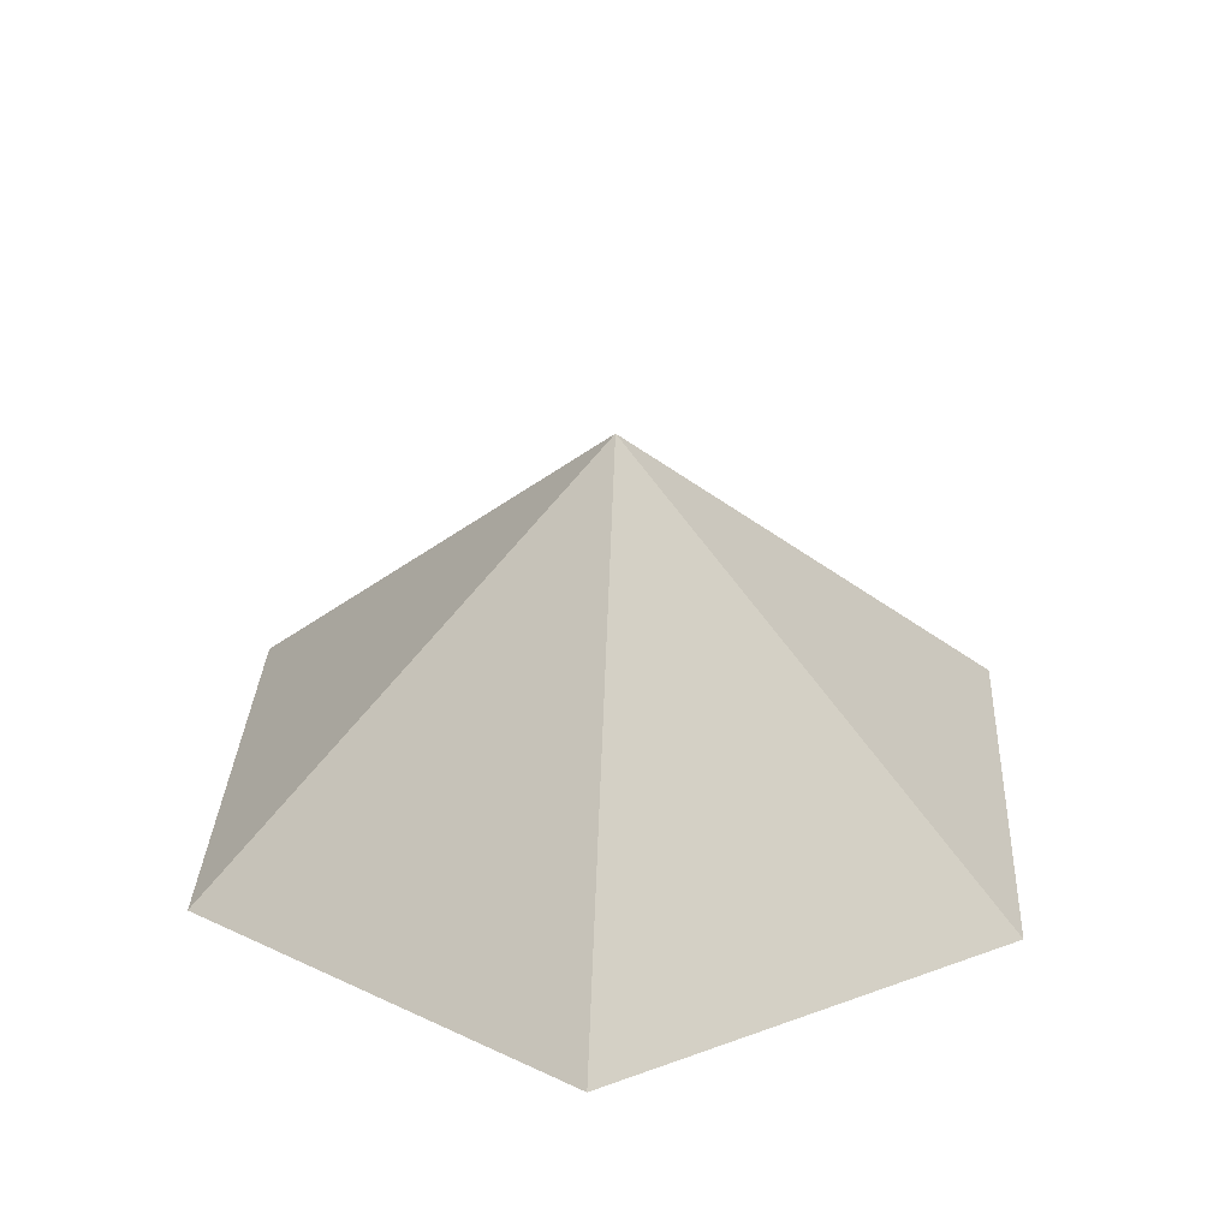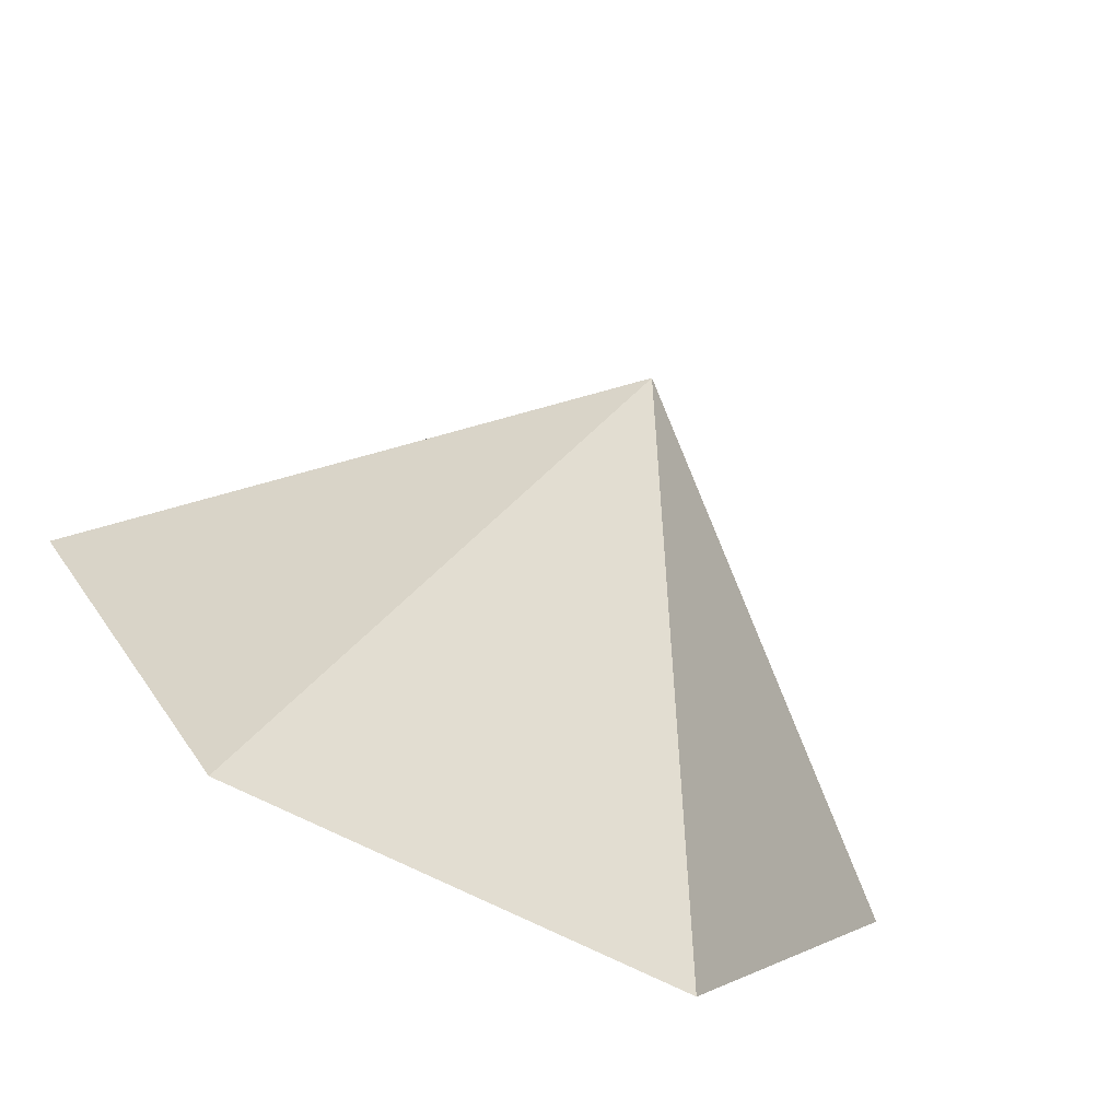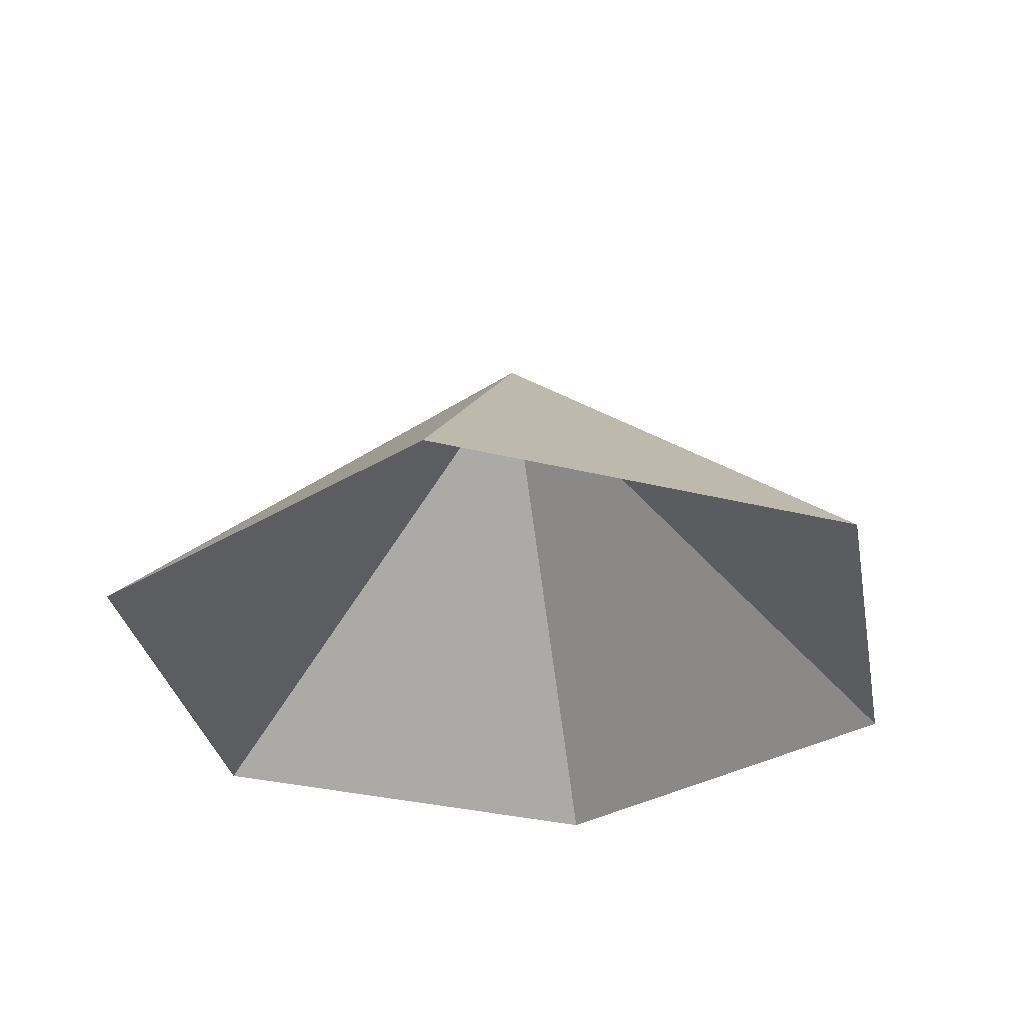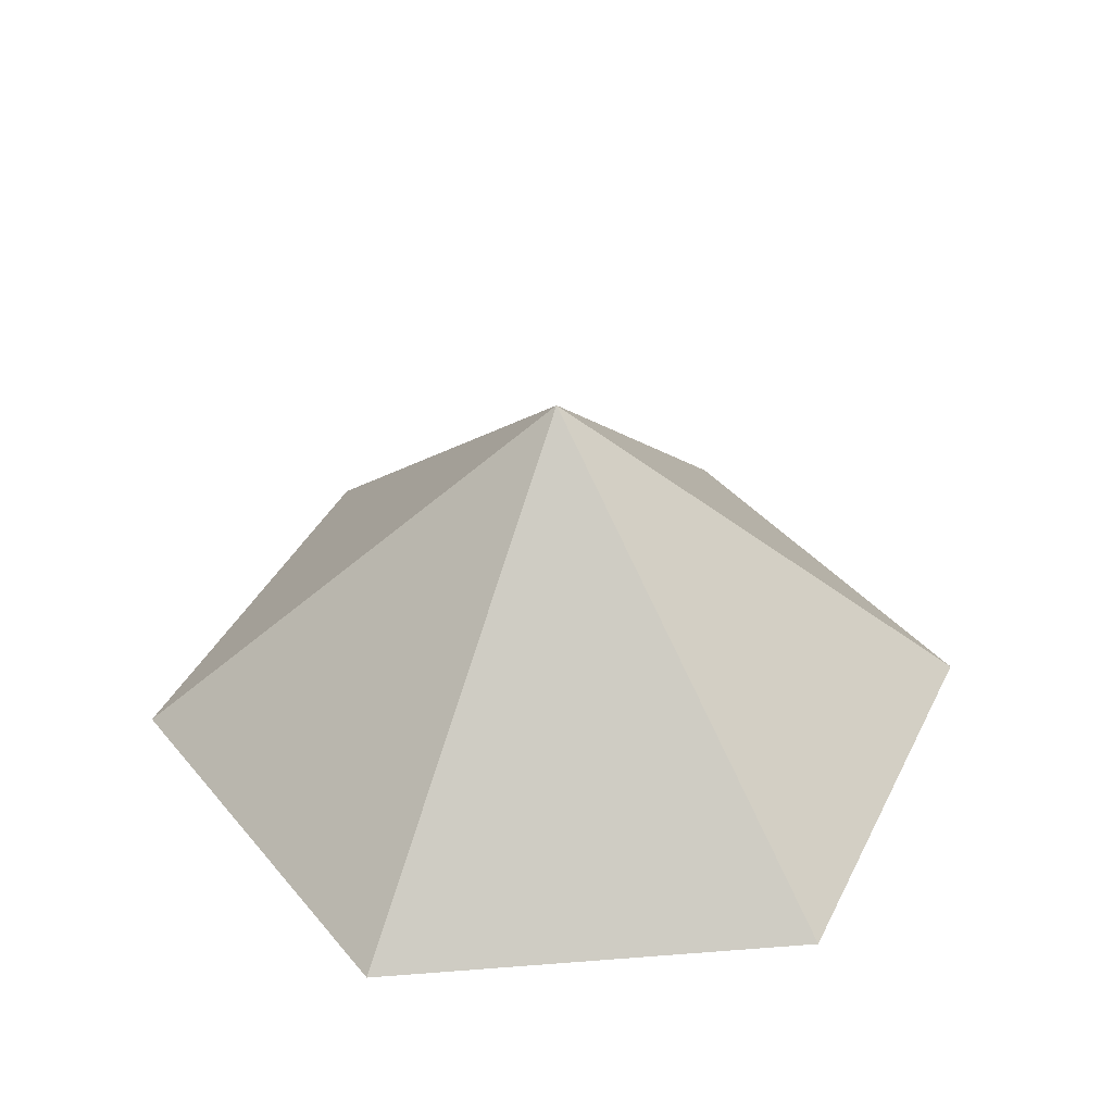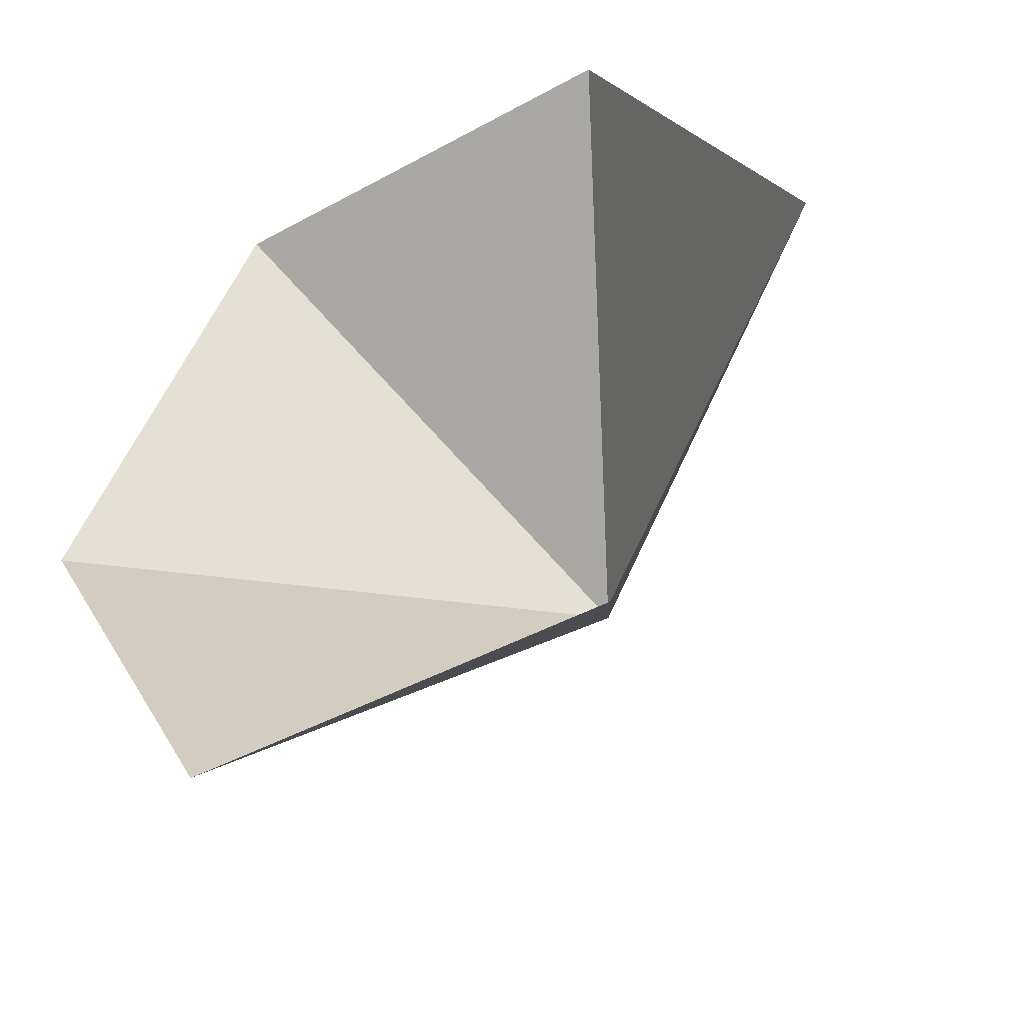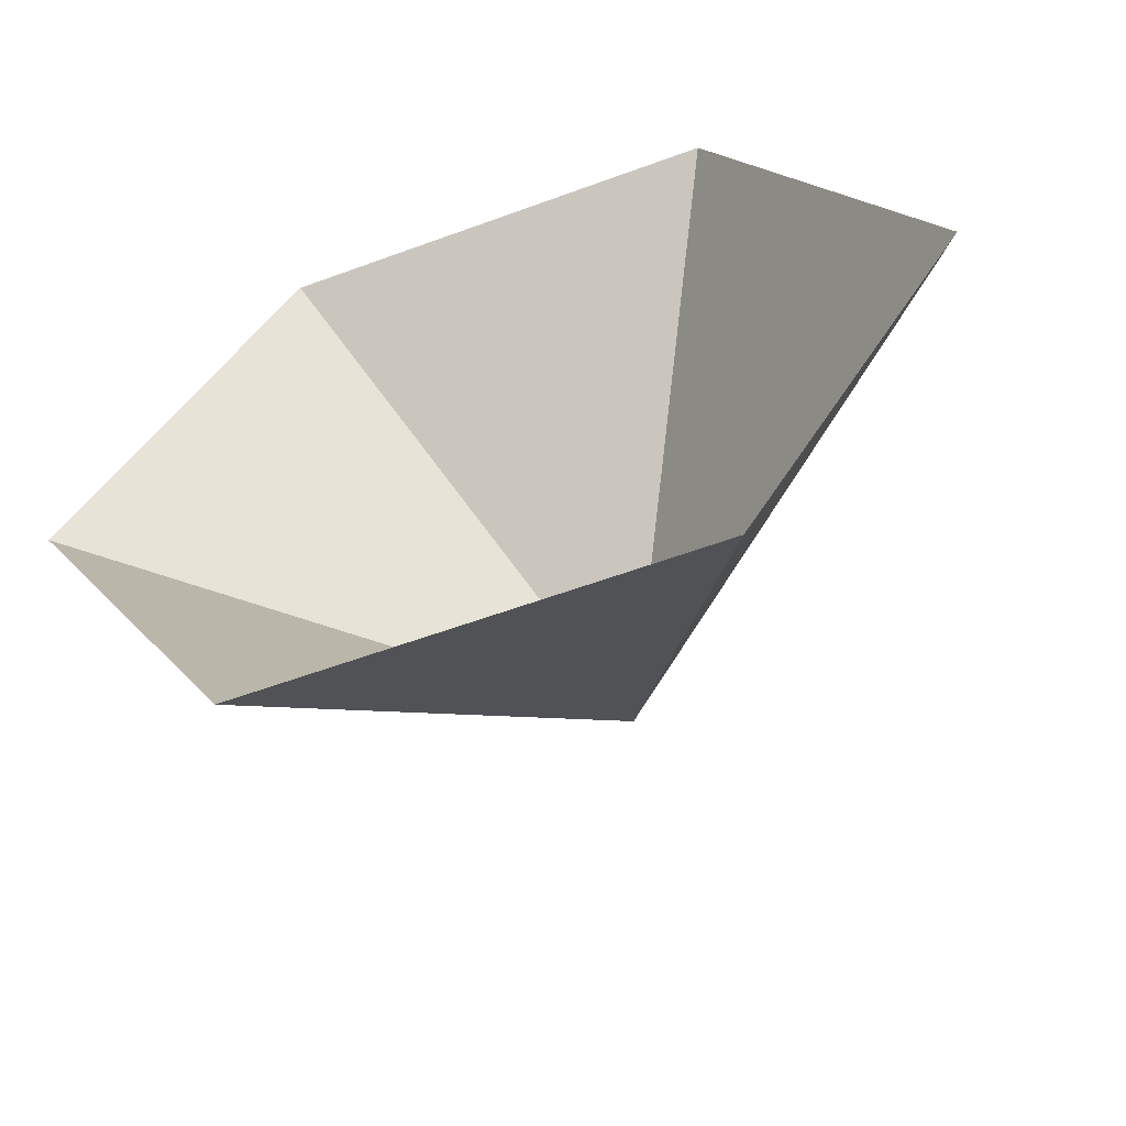
<metadata>
{"format":"obj","ext":"obj","renderer":"f3d","projection":"perspective","resolution":1024,"background":"white","views":[{"elev":32.3,"azim":33.1,"up":"+Z"},{"elev":-75.0,"azim":-26.0,"up":"+Y"},{"elev":-32.1,"azim":-79.4,"up":"+Z"},{"elev":39.7,"azim":-65.5,"up":"+Z"},{"elev":-44.5,"azim":-147.5,"up":"+Y"},{"elev":-58.4,"azim":-159.2,"up":"+Y"}]}
</metadata>
<code>
v 0 0 0
v 4.499 0 0
v 6.748 3.896 0
v 4.499 7.792 0
v 0 7.792 0
v -2.249 3.896 0
v 2.249 3.896 3.969
f 1 2 7
f 2 3 7
f 3 4 7
f 4 5 7
f 5 6 7
f 6 1 7

</code>
